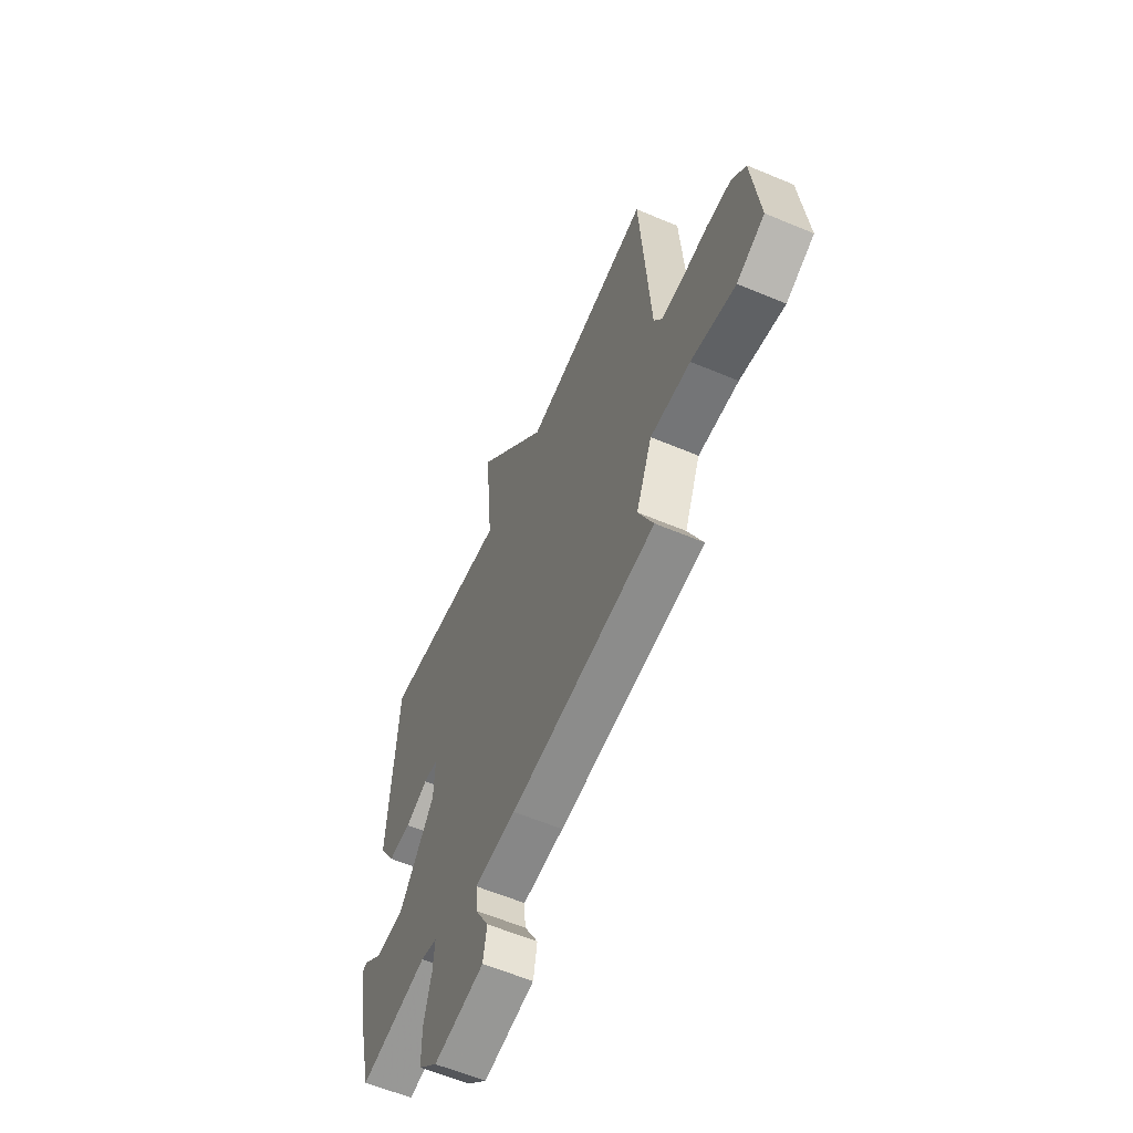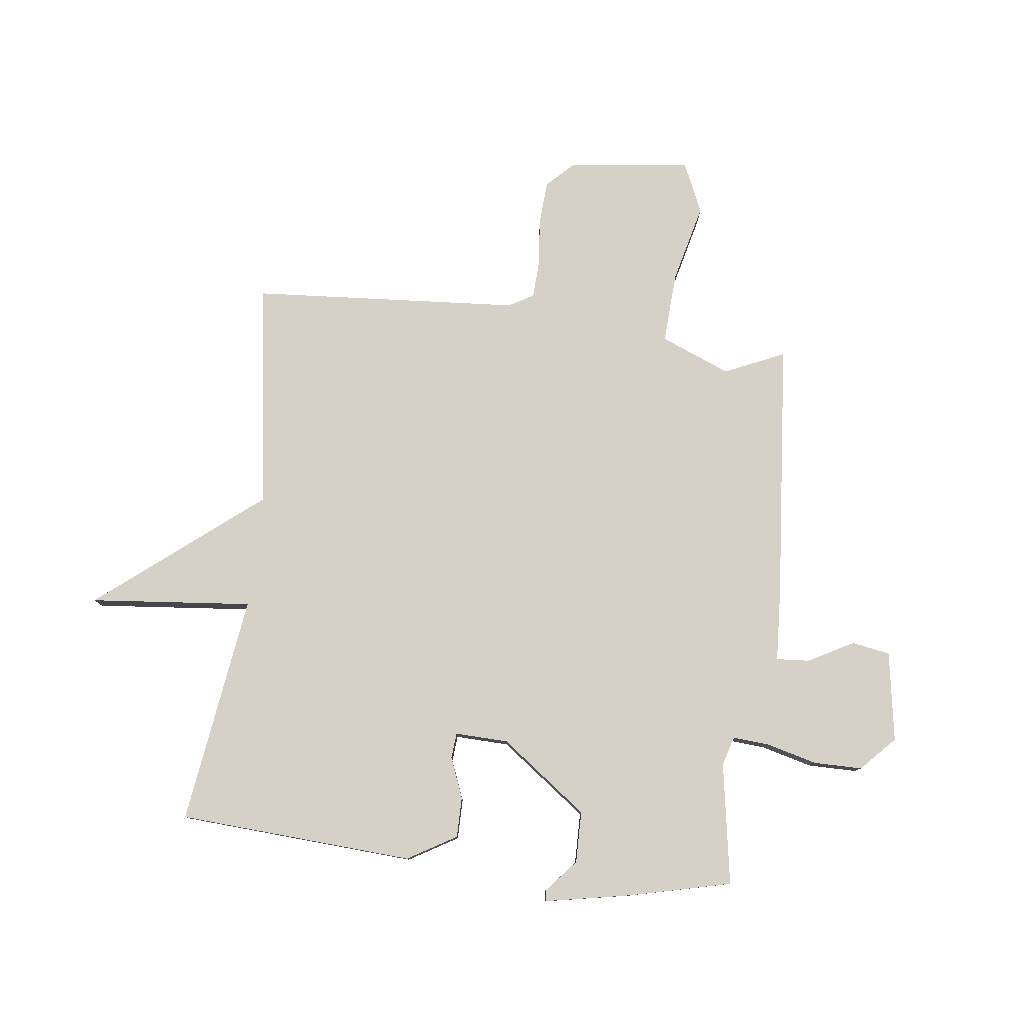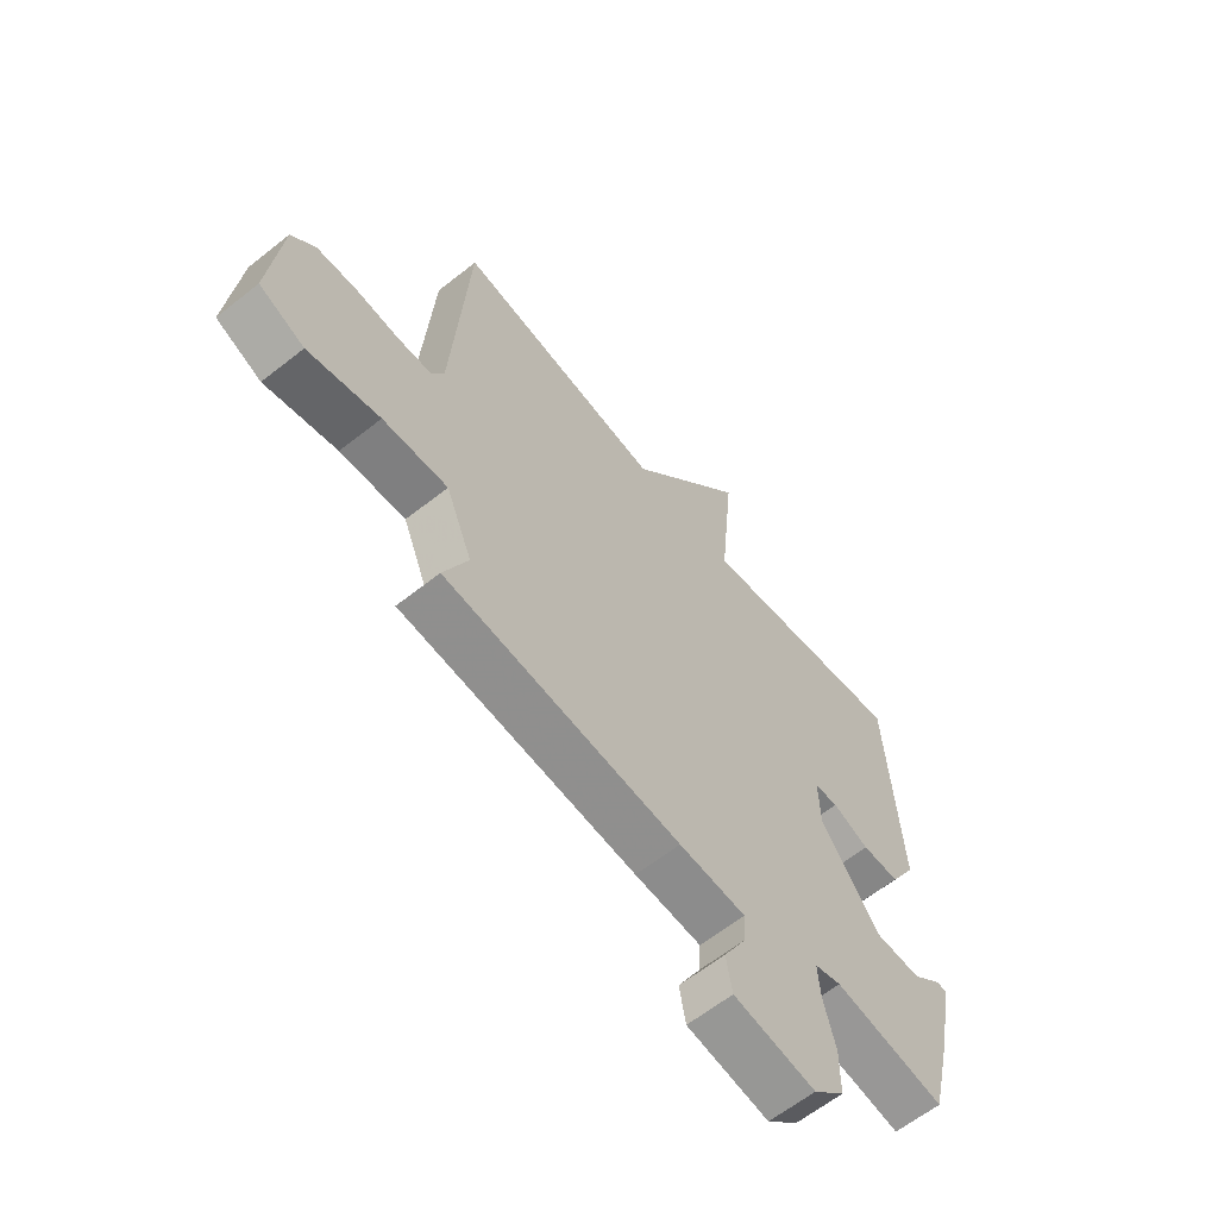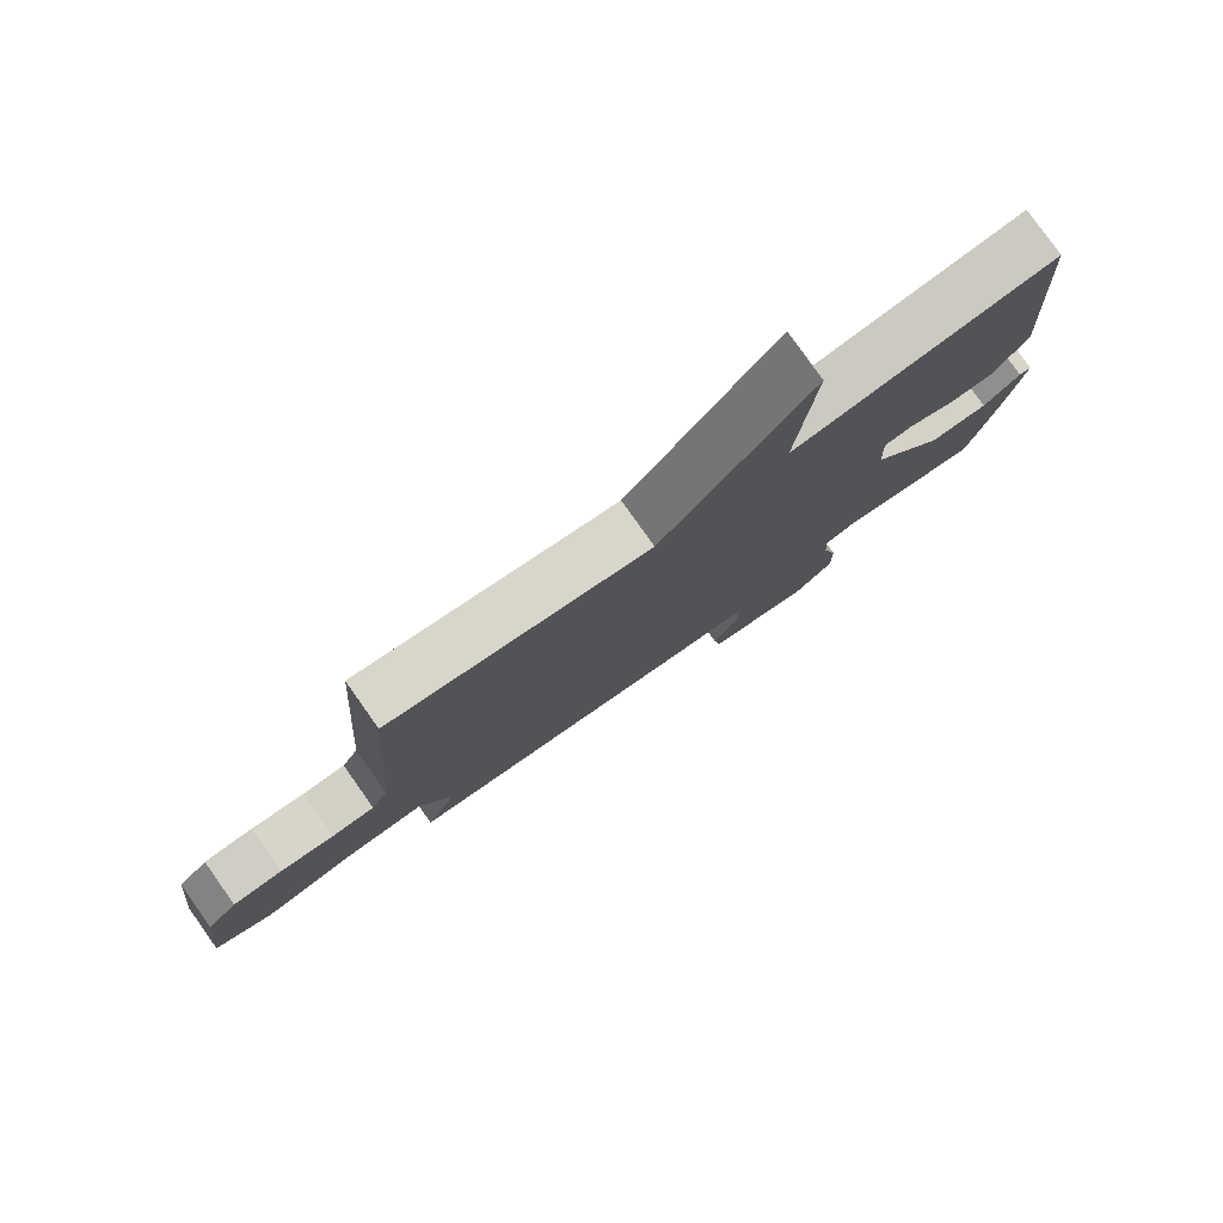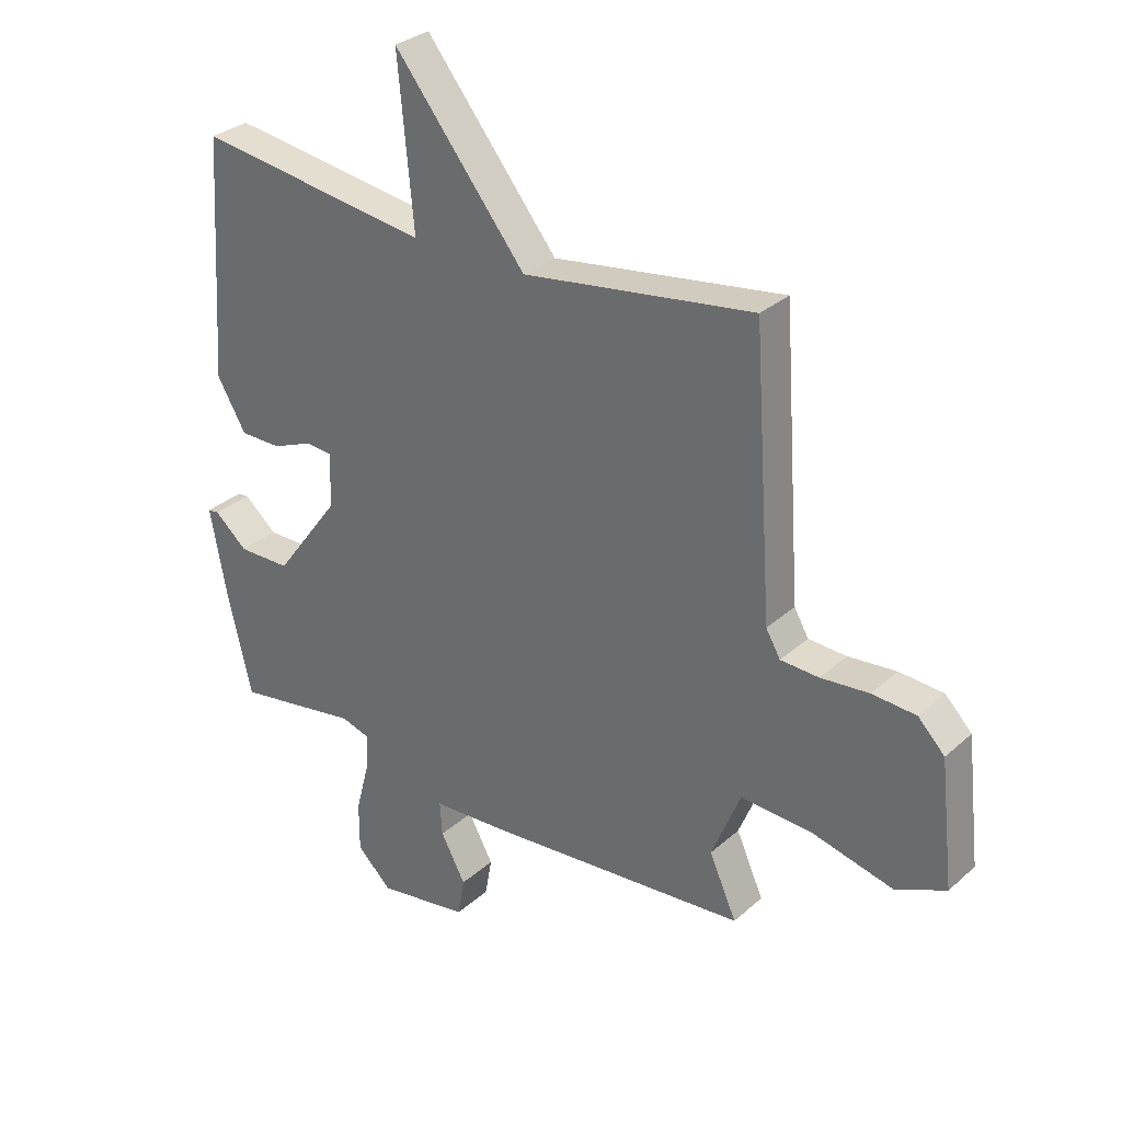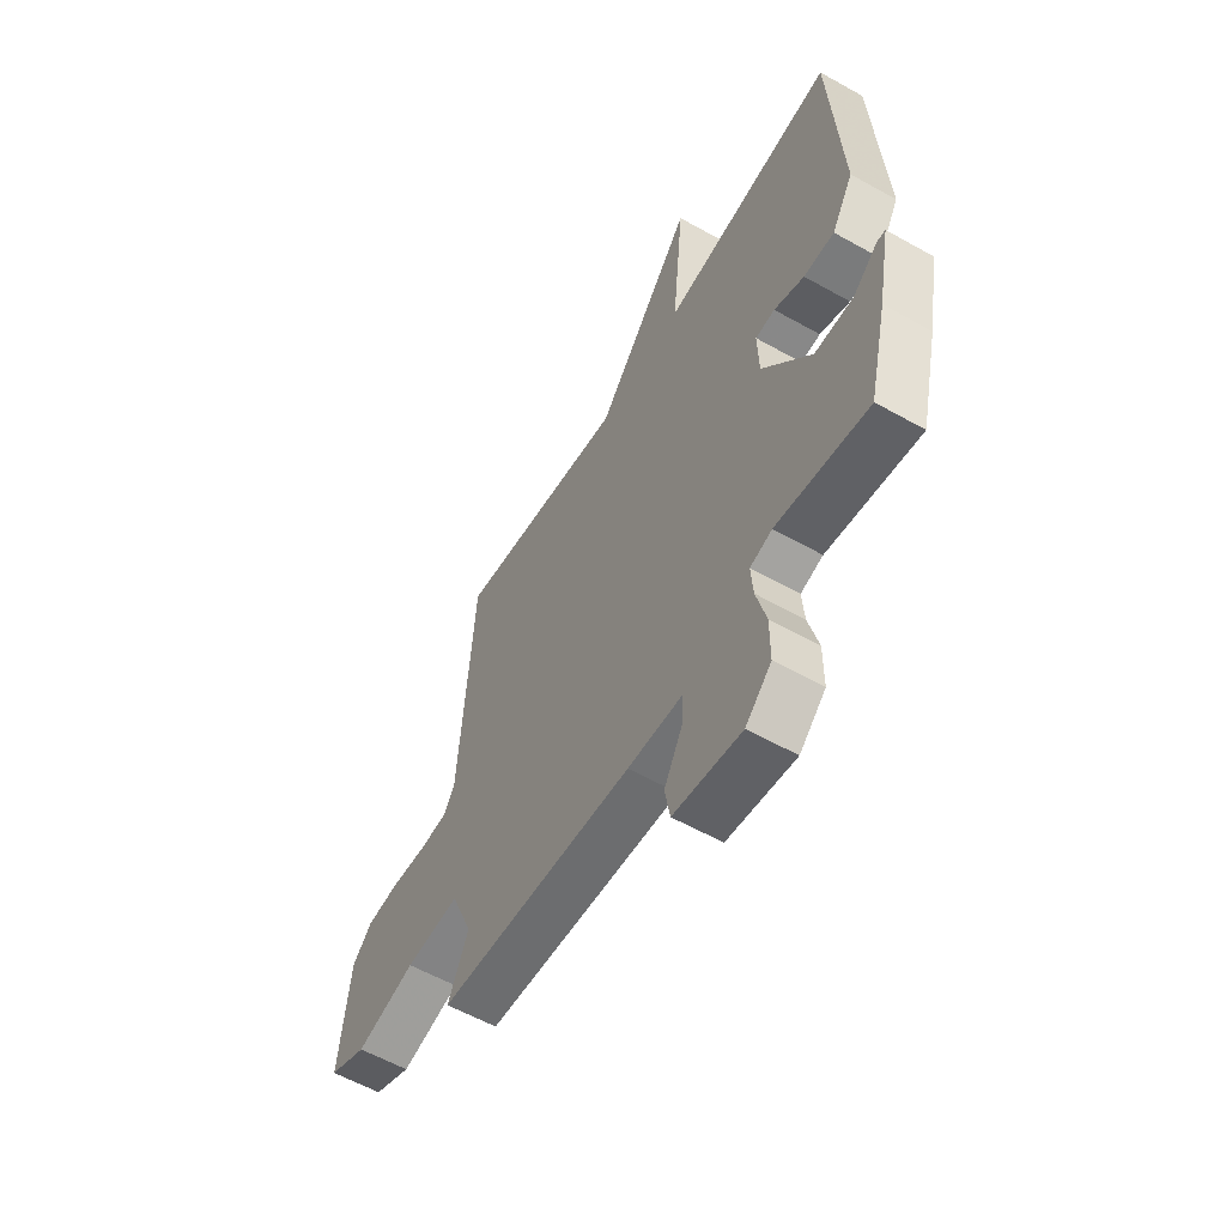
<metadata>
{"format":"obj","ext":"obj","renderer":"f3d","projection":"perspective","resolution":1024,"background":"white","views":[{"elev":-59.5,"azim":-113.4,"up":"+Z"},{"elev":79.2,"azim":96.9,"up":"+Y"},{"elev":-62.0,"azim":-51.1,"up":"+Z"},{"elev":79.6,"azim":-35.3,"up":"+Z"},{"elev":30.5,"azim":-141.5,"up":"+Z"},{"elev":-58.3,"azim":59.8,"up":"+Z"}]}
</metadata>
<code>
v 0.5 0.07 0.5
v 0.526 0.07 0.088
v 0.476 0.07 0.003
v 0.405 0.07 0.003
v 0.335 0.07 0.031
v 0.29 0.07 0.027
v 0.293 0.07 -0.066
v 0.405 0.07 -0.217
v 0.495 0.07 -0.218
v 0.552 0.07 -0.169
v 0.571 0.07 -0.171
v 0.542 0.07 -0.324
v 0.5 0.07 -0.5
v 0.287 0.07 -0.465
v 0.236 0.07 -0.48
v 0.241 0.07 -0.544
v 0.264 0.07 -0.632
v 0.264 0.07 -0.717
v 0.204 0.07 -0.774
v 0.047 0.07 -0.749
v 0.035 0.07 -0.682
v 0.078 0.07 -0.603
v 0.082 0.07 -0.545
v -0.046 0.07 -0.538
v -0.5 0.07 -0.5
v -0.453 0.07 -0.395
v -0.503 0.07 -0.273
v -0.628 0.07 -0.28
v -0.766 0.07 -0.314
v -0.853 0.07 -0.275
v -0.829 0.07 -0.061
v -0.783 0.07 -0.014
v -0.707 0.07 -0.009
v -0.624 0.07 -0.017
v -0.558 0.07 -0.014
v -0.533 0.07 0.029
v -0.5 0.07 0.5
v -0.102 0.07 0.443
v 0.125 0.07 0.727
v 0.098 0.07 0.443
v 0.5 0 0.5
v 0.526 0 0.088
v 0.476 0 0.003
v 0.405 0 0.003
v 0.335 0 0.031
v 0.29 0 0.027
v 0.293 0 -0.066
v 0.405 0 -0.217
v 0.495 0 -0.218
v 0.552 0 -0.169
v 0.571 0 -0.171
v 0.542 0 -0.324
v 0.5 0 -0.5
v 0.287 0 -0.465
v 0.236 0 -0.48
v 0.241 0 -0.544
v 0.264 0 -0.632
v 0.264 0 -0.717
v 0.204 0 -0.774
v 0.047 0 -0.749
v 0.035 0 -0.682
v 0.078 0 -0.603
v 0.082 0 -0.545
v -0.046 0 -0.538
v -0.5 0 -0.5
v -0.453 0 -0.395
v -0.503 0 -0.273
v -0.628 0 -0.28
v -0.766 0 -0.314
v -0.853 0 -0.275
v -0.829 0 -0.061
v -0.783 0 -0.014
v -0.707 0 -0.009
v -0.624 0 -0.017
v -0.558 0 -0.014
v -0.533 0 0.029
v -0.5 0 0.5
v -0.102 0 0.443
v 0.125 0 0.727
v 0.098 0 0.443
f 38 39 40
f 36 37 38
f 35 36 38 40
f 32 33 34
f 31 32 34
f 30 31 34
f 29 30 34
f 28 29 34
f 27 28 34 35
f 35 40 1
f 27 35 1
f 26 27 1
f 23 24 25 26
f 20 21 22
f 19 20 22
f 18 19 22
f 17 18 22
f 16 17 22
f 15 16 22 23
f 12 13 14
f 11 12 14
f 10 11 14
f 9 10 14
f 8 9 14 15
f 15 23 26
f 8 15 26
f 7 8 26
f 3 4 5
f 2 3 5
f 1 2 5
f 1 5 6
f 26 1 6
f 6 7 26
f 80 79 78
f 78 77 76
f 80 78 76 75
f 74 73 72
f 74 72 71
f 74 71 70
f 74 70 69
f 74 69 68
f 75 74 68 67
f 41 80 75
f 41 75 67
f 41 67 66
f 66 65 64 63
f 62 61 60
f 62 60 59
f 62 59 58
f 62 58 57
f 62 57 56
f 63 62 56 55
f 54 53 52
f 54 52 51
f 54 51 50
f 54 50 49
f 55 54 49 48
f 66 63 55
f 66 55 48
f 66 48 47
f 45 44 43
f 45 43 42
f 45 42 41
f 46 45 41
f 46 41 66
f 66 47 46
f 1 41 42 2
f 2 42 43 3
f 3 43 44 4
f 4 44 45 5
f 5 45 46 6
f 6 46 47 7
f 7 47 48 8
f 8 48 49 9
f 9 49 50 10
f 10 50 51 11
f 11 51 52 12
f 12 52 53 13
f 13 53 54 14
f 14 54 55 15
f 15 55 56 16
f 16 56 57 17
f 17 57 58 18
f 18 58 59 19
f 19 59 60 20
f 20 60 61 21
f 21 61 62 22
f 22 62 63 23
f 23 63 64 24
f 24 64 65 25
f 25 65 66 26
f 26 66 67 27
f 27 67 68 28
f 28 68 69 29
f 29 69 70 30
f 30 70 71 31
f 31 71 72 32
f 32 72 73 33
f 33 73 74 34
f 34 74 75 35
f 35 75 76 36
f 36 76 77 37
f 37 77 78 38
f 38 78 79 39
f 39 79 80 40
f 40 80 41 1

</code>
